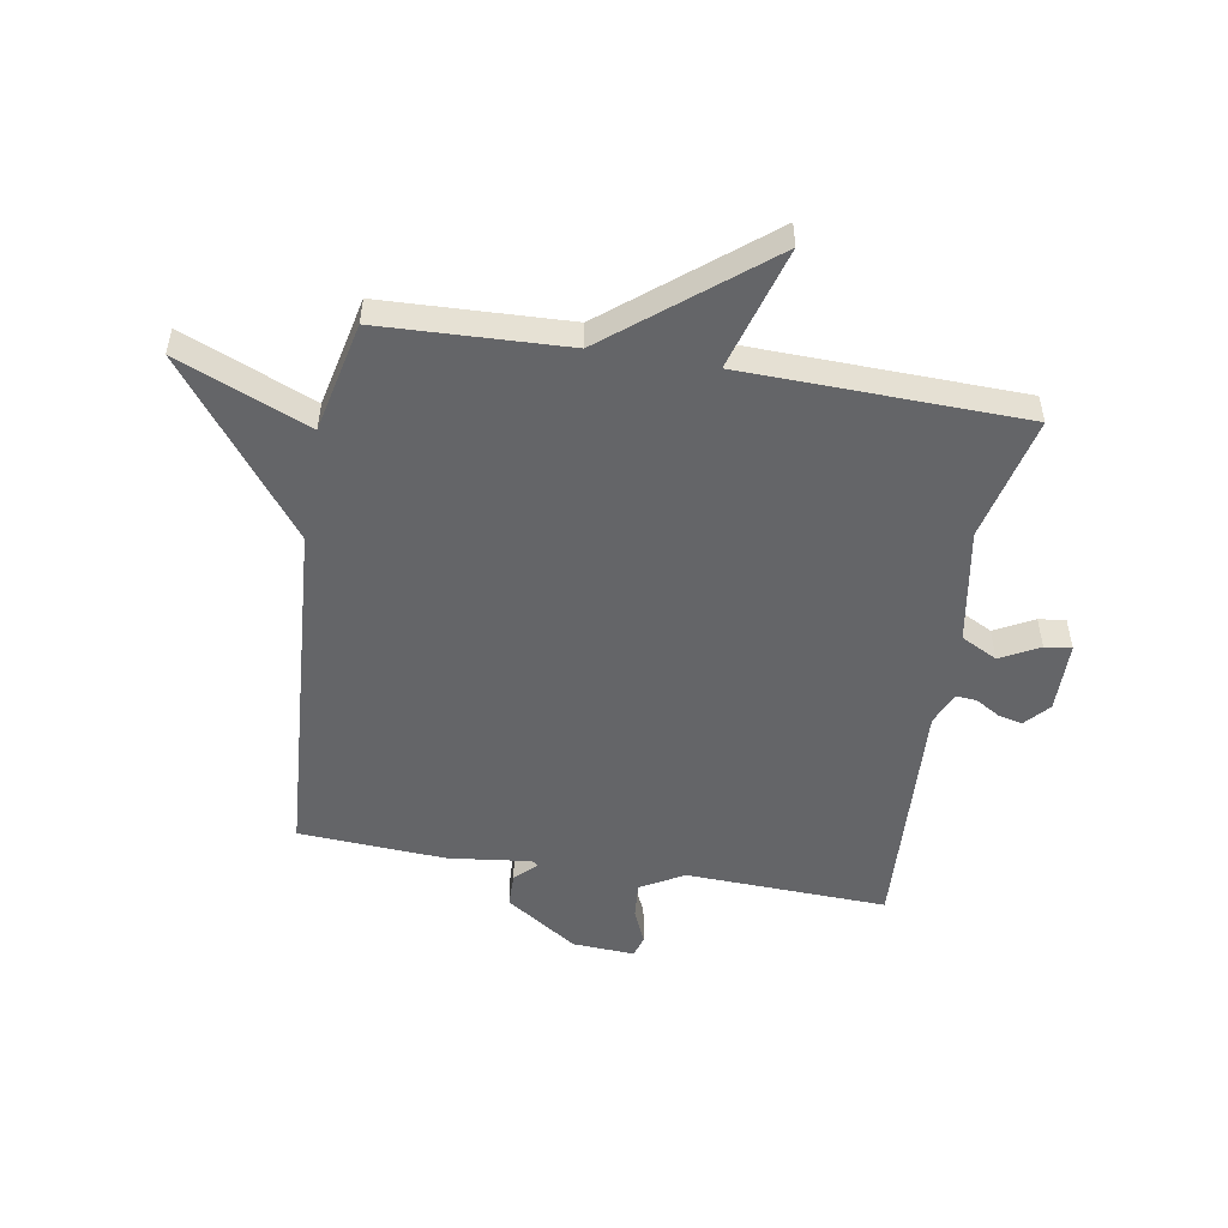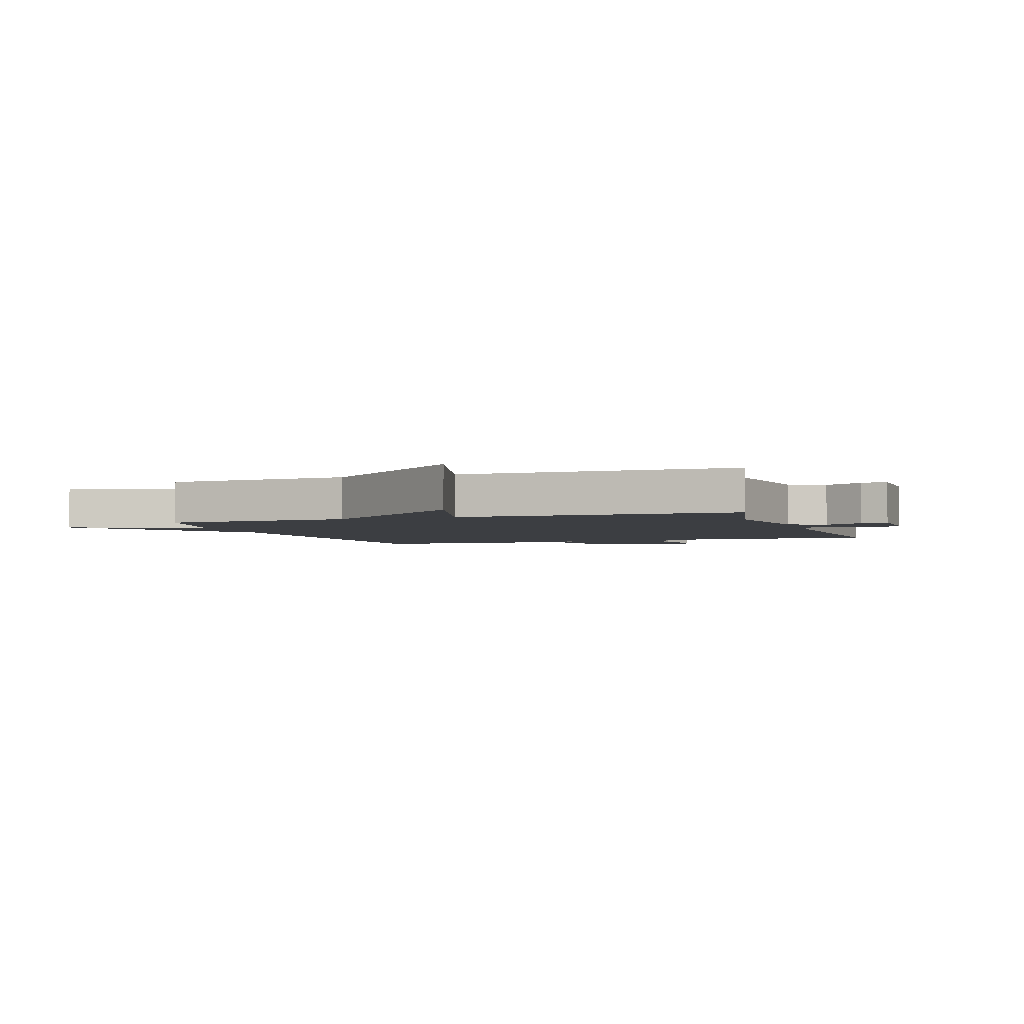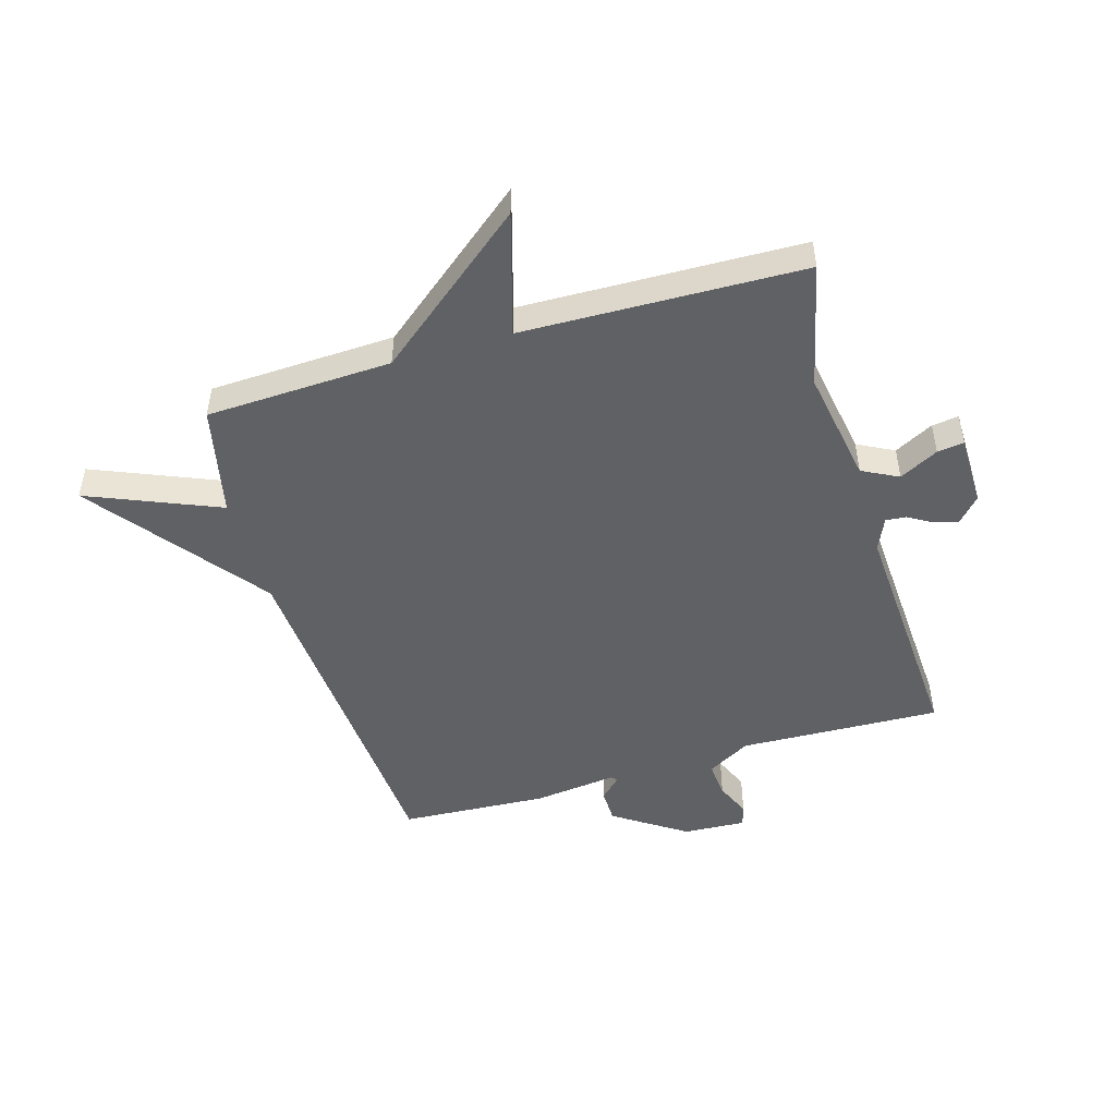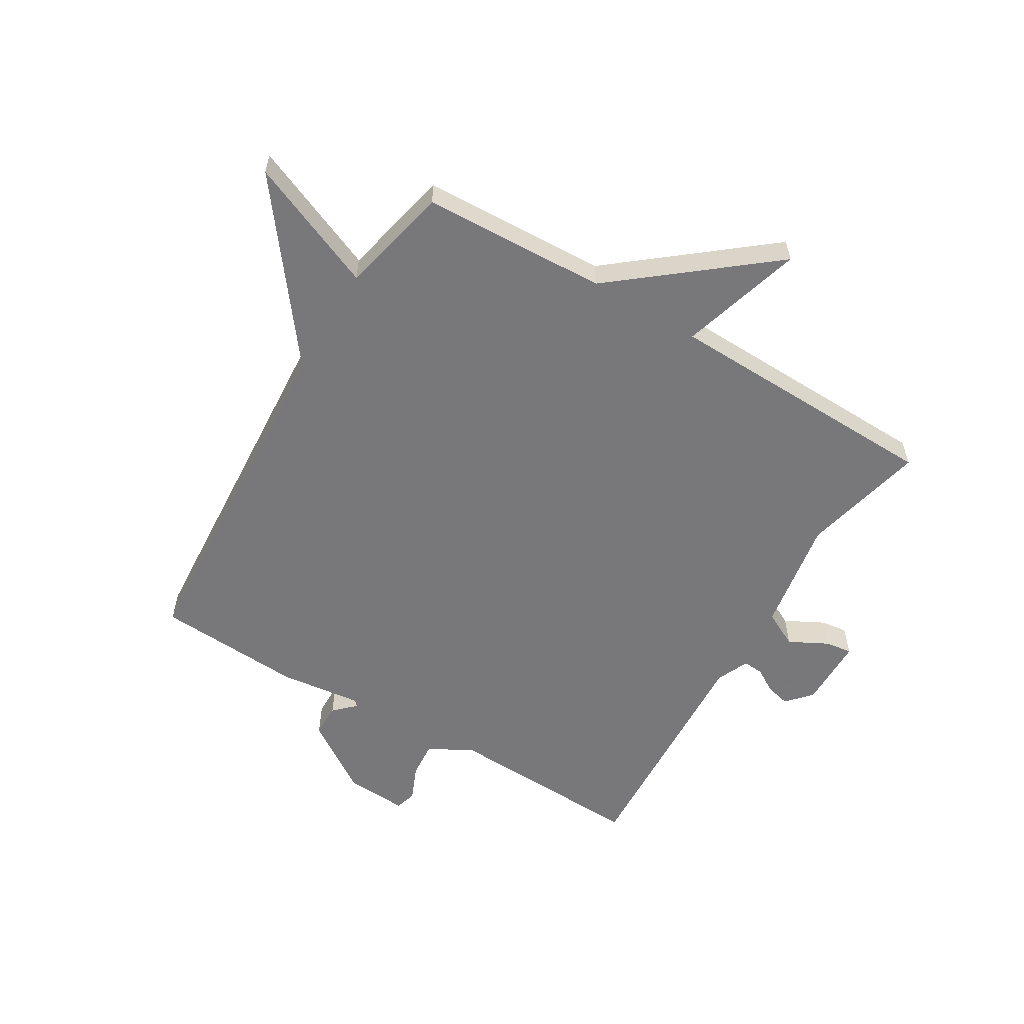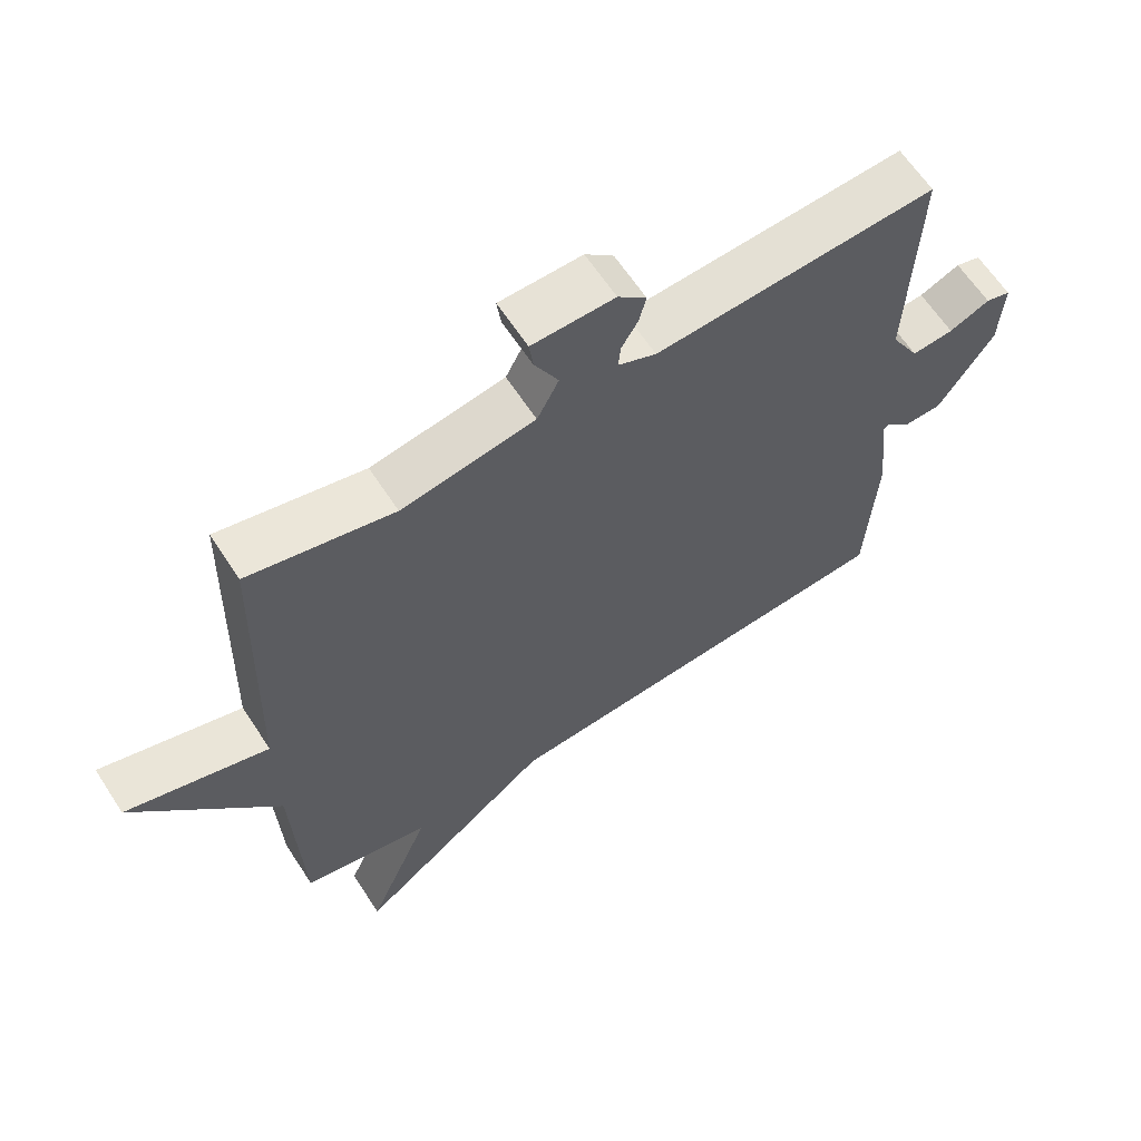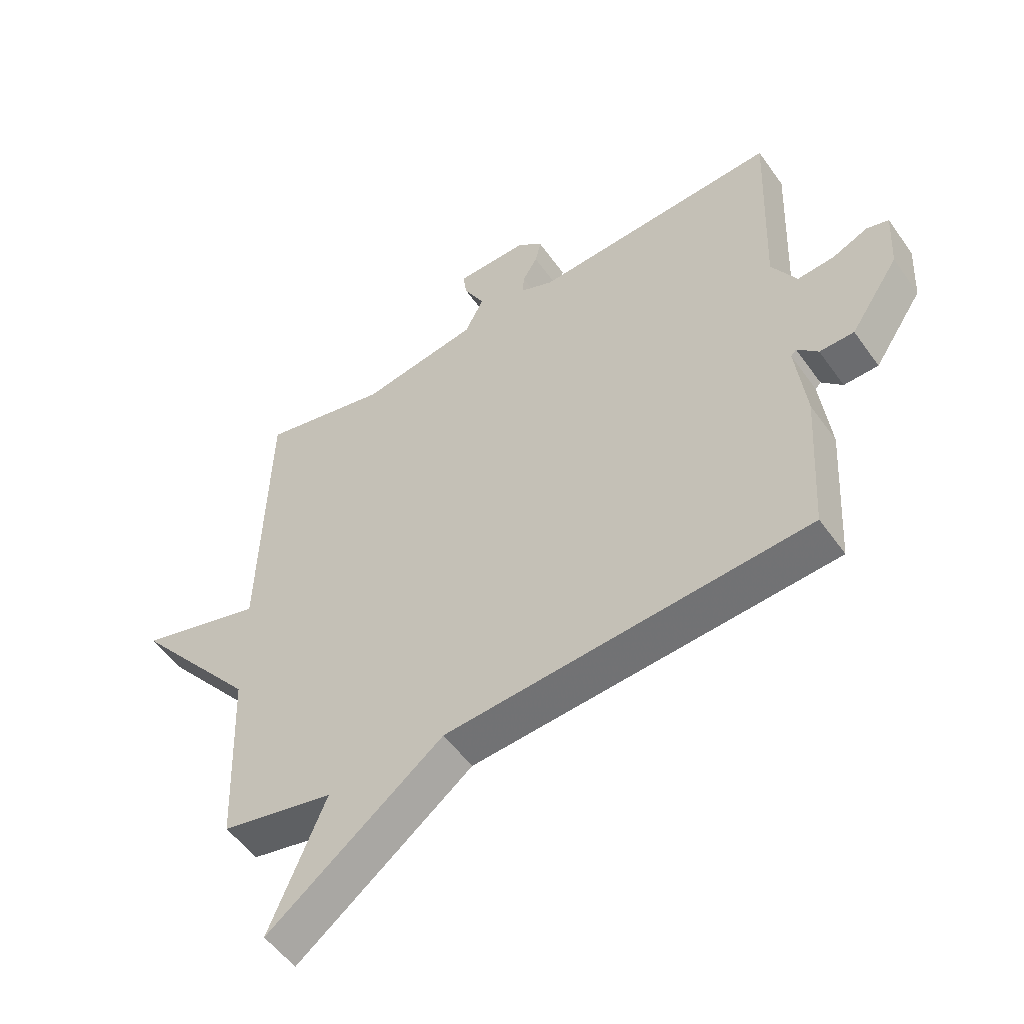
<metadata>
{"format":"obj","ext":"obj","renderer":"f3d","projection":"perspective","resolution":1024,"background":"white","views":[{"elev":-51.6,"azim":-99.6,"up":"+Y"},{"elev":-3.1,"azim":-70.8,"up":"+Y"},{"elev":-48.9,"azim":-73.5,"up":"+Y"},{"elev":-57.6,"azim":-120.9,"up":"+Y"},{"elev":63.1,"azim":-33.1,"up":"+Z"},{"elev":-53.1,"azim":34.5,"up":"+Z"}]}
</metadata>
<code>
v 0.5 0.07 -0.5
v -0.11 0.07 -0.542
v -0.404 0.07 -0.767
v -0.31 0.07 -0.542
v -0.5 0.07 -0.5
v -0.513 0.07 -0.181
v -0.724 0.07 0.081
v -0.513 0.07 0.019
v -0.5 0.07 0.5
v -0.286 0.07 0.45
v -0.089 0.07 0.483
v -0.057 0.07 0.545
v -0.092 0.07 0.612
v -0.098 0.07 0.658
v 0.024 0.07 0.659
v 0.066 0.07 0.621
v 0.056 0.07 0.58
v 0.031 0.07 0.538
v 0.028 0.07 0.503
v 0.084 0.07 0.478
v 0.5 0.07 0.5
v 0.487 0.07 0.154
v 0.529 0.07 0.08
v 0.591 0.07 0.085
v 0.651 0.07 0.111
v 0.688 0.07 0.1
v 0.682 0.07 -0.007
v 0.6 0.07 -0.13
v 0.542 0.07 -0.131
v 0.507 0.07 -0.095
v 0.498 0.07 -0.105
v 0.515 0.07 -0.247
v 0.5 0 -0.5
v -0.11 0 -0.542
v -0.404 0 -0.767
v -0.31 0 -0.542
v -0.5 0 -0.5
v -0.513 0 -0.181
v -0.724 0 0.081
v -0.513 0 0.019
v -0.5 0 0.5
v -0.286 0 0.45
v -0.089 0 0.483
v -0.057 0 0.545
v -0.092 0 0.612
v -0.098 0 0.658
v 0.024 0 0.659
v 0.066 0 0.621
v 0.056 0 0.58
v 0.031 0 0.538
v 0.028 0 0.503
v 0.084 0 0.478
v 0.5 0 0.5
v 0.487 0 0.154
v 0.529 0 0.08
v 0.591 0 0.085
v 0.651 0 0.111
v 0.688 0 0.1
v 0.682 0 -0.007
v 0.6 0 -0.13
v 0.542 0 -0.131
v 0.507 0 -0.095
v 0.498 0 -0.105
v 0.515 0 -0.247
f 31 32 1 2
f 30 31 2
f 28 29 30
f 27 28 30
f 26 27 30
f 25 26 30
f 24 25 30
f 23 24 30 2
f 2 3 4
f 23 2 4
f 22 23 4
f 4 5 6
f 22 4 6
f 21 22 6
f 20 21 6
f 19 20 6
f 18 19 6
f 16 17 18
f 15 16 18
f 14 15 18
f 13 14 18
f 12 13 18
f 11 12 18
f 11 18 6
f 10 11 6
f 8 9 10 6
f 6 7 8
f 34 33 64 63
f 34 63 62
f 62 61 60
f 62 60 59
f 62 59 58
f 62 58 57
f 62 57 56
f 34 62 56 55
f 36 35 34
f 36 34 55
f 36 55 54
f 38 37 36
f 38 36 54
f 38 54 53
f 38 53 52
f 38 52 51
f 38 51 50
f 50 49 48
f 50 48 47
f 50 47 46
f 50 46 45
f 50 45 44
f 50 44 43
f 38 50 43
f 38 43 42
f 38 42 41 40
f 40 39 38
f 1 33 34 2
f 2 34 35 3
f 3 35 36 4
f 4 36 37 5
f 5 37 38 6
f 6 38 39 7
f 7 39 40 8
f 8 40 41 9
f 9 41 42 10
f 10 42 43 11
f 11 43 44 12
f 12 44 45 13
f 13 45 46 14
f 14 46 47 15
f 15 47 48 16
f 16 48 49 17
f 17 49 50 18
f 18 50 51 19
f 19 51 52 20
f 20 52 53 21
f 21 53 54 22
f 22 54 55 23
f 23 55 56 24
f 24 56 57 25
f 25 57 58 26
f 26 58 59 27
f 27 59 60 28
f 28 60 61 29
f 29 61 62 30
f 30 62 63 31
f 31 63 64 32
f 32 64 33 1

</code>
